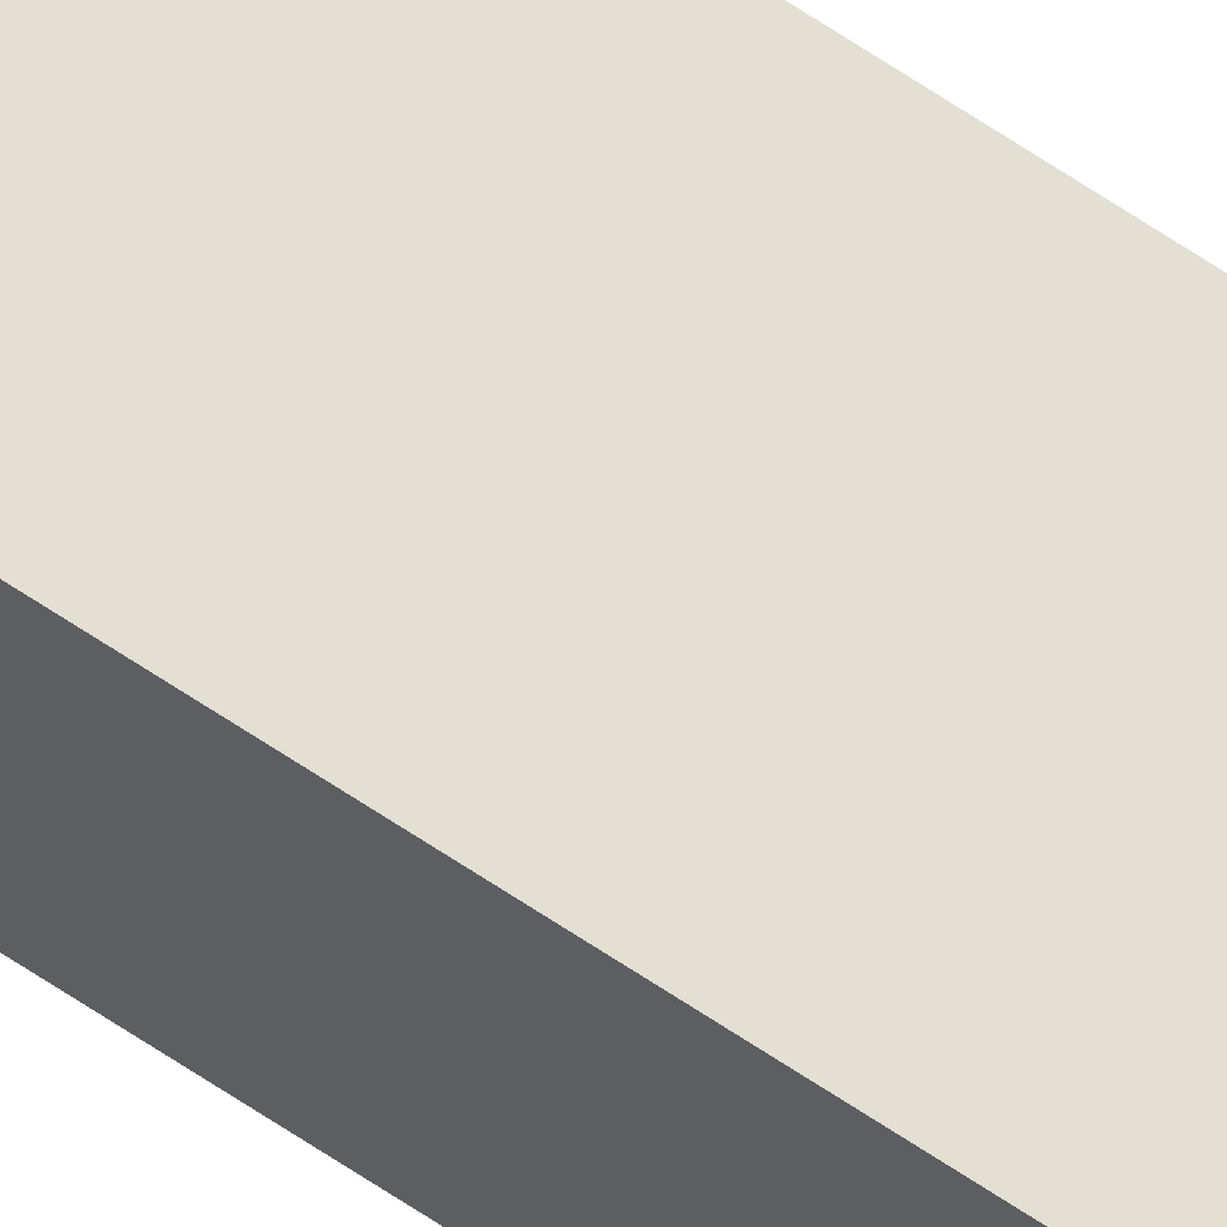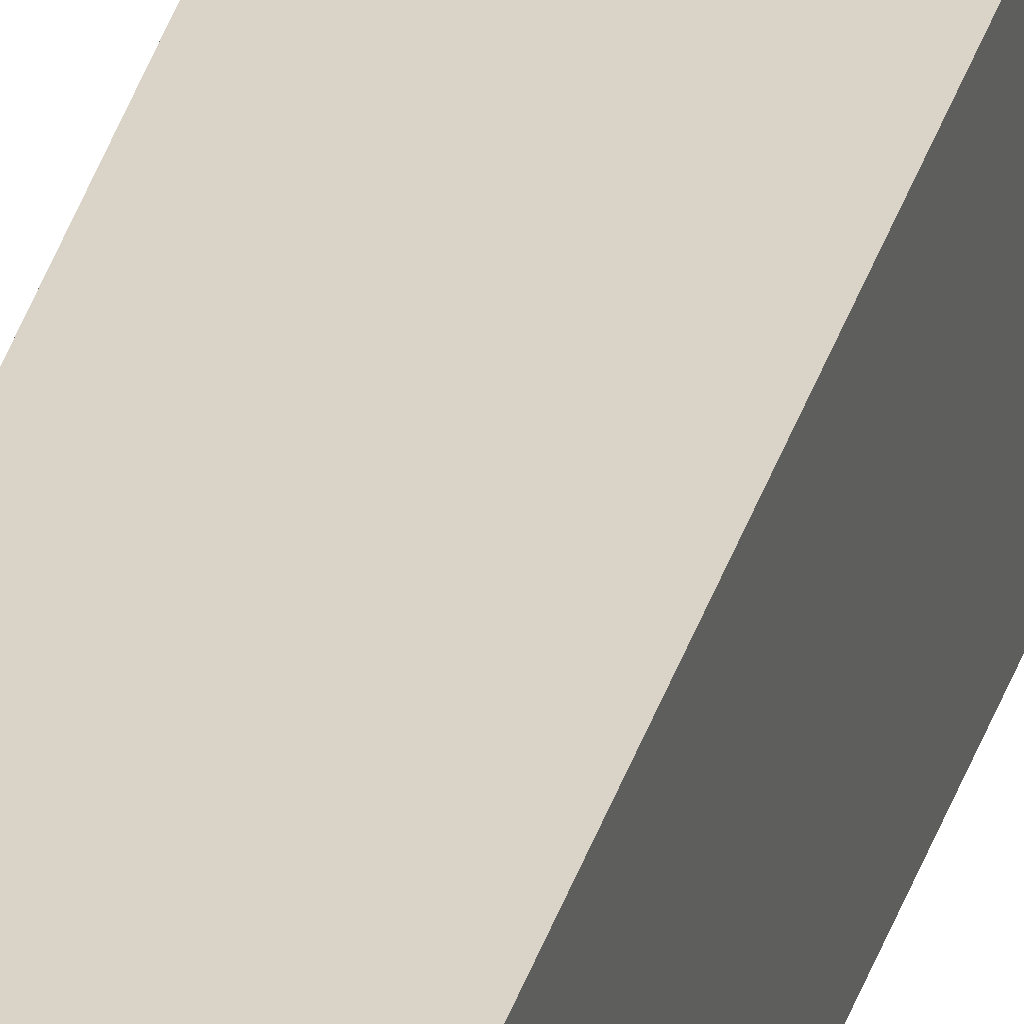
<metadata>
{"format":"obj","ext":"obj","renderer":"f3d","projection":"perspective","resolution":1024,"background":"white","views":[{"elev":67.0,"azim":123.9,"up":"+Y"},{"elev":28.8,"azim":-166.8,"up":"+Y"}]}
</metadata>
<code>
o 立方体
v 0.146 -0.146 4.27
v 0.146 0.146 4.27
v 0.146 -0.146 6.33
v 0.146 0.146 6.33
v -0.146 -0.146 4.27
v -0.146 0.146 4.27
v -0.146 -0.146 6.33
v -0.146 0.146 6.33
v 0.146 0.146 12.59
v 0.146 -0.146 12.59
v -0.146 -0.146 12.59
v -0.146 0.146 12.59
v 0.146 0.146 72.35
v 0.146 -0.146 72.35
v -0.146 -0.146 72.35
v -0.146 0.146 72.35
f 2 3 1
f 7 12 8
f 8 5 7
f 6 1 5
f 7 1 3
f 4 6 8
f 11 16 12
f 3 11 7
f 8 9 4
f 4 10 3
f 13 15 14
f 10 15 11
f 12 13 9
f 9 14 10
f 2 4 3
f 7 11 12
f 8 6 5
f 6 2 1
f 7 5 1
f 4 2 6
f 11 15 16
f 3 10 11
f 8 12 9
f 4 9 10
f 13 16 15
f 10 14 15
f 12 16 13
f 9 13 14

</code>
